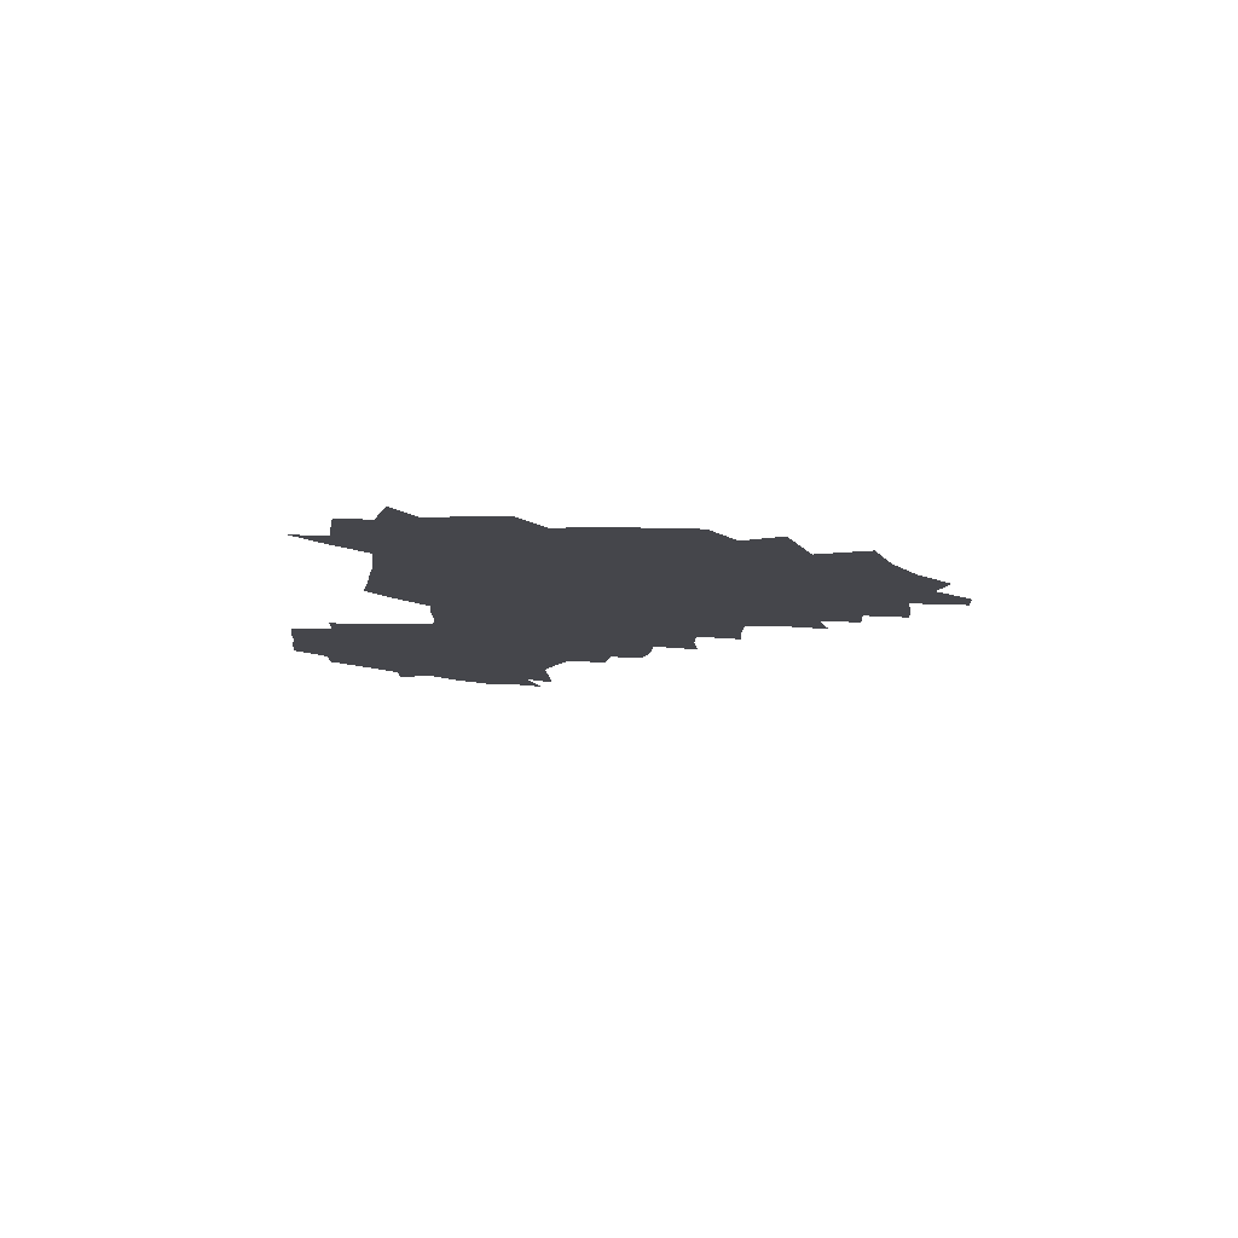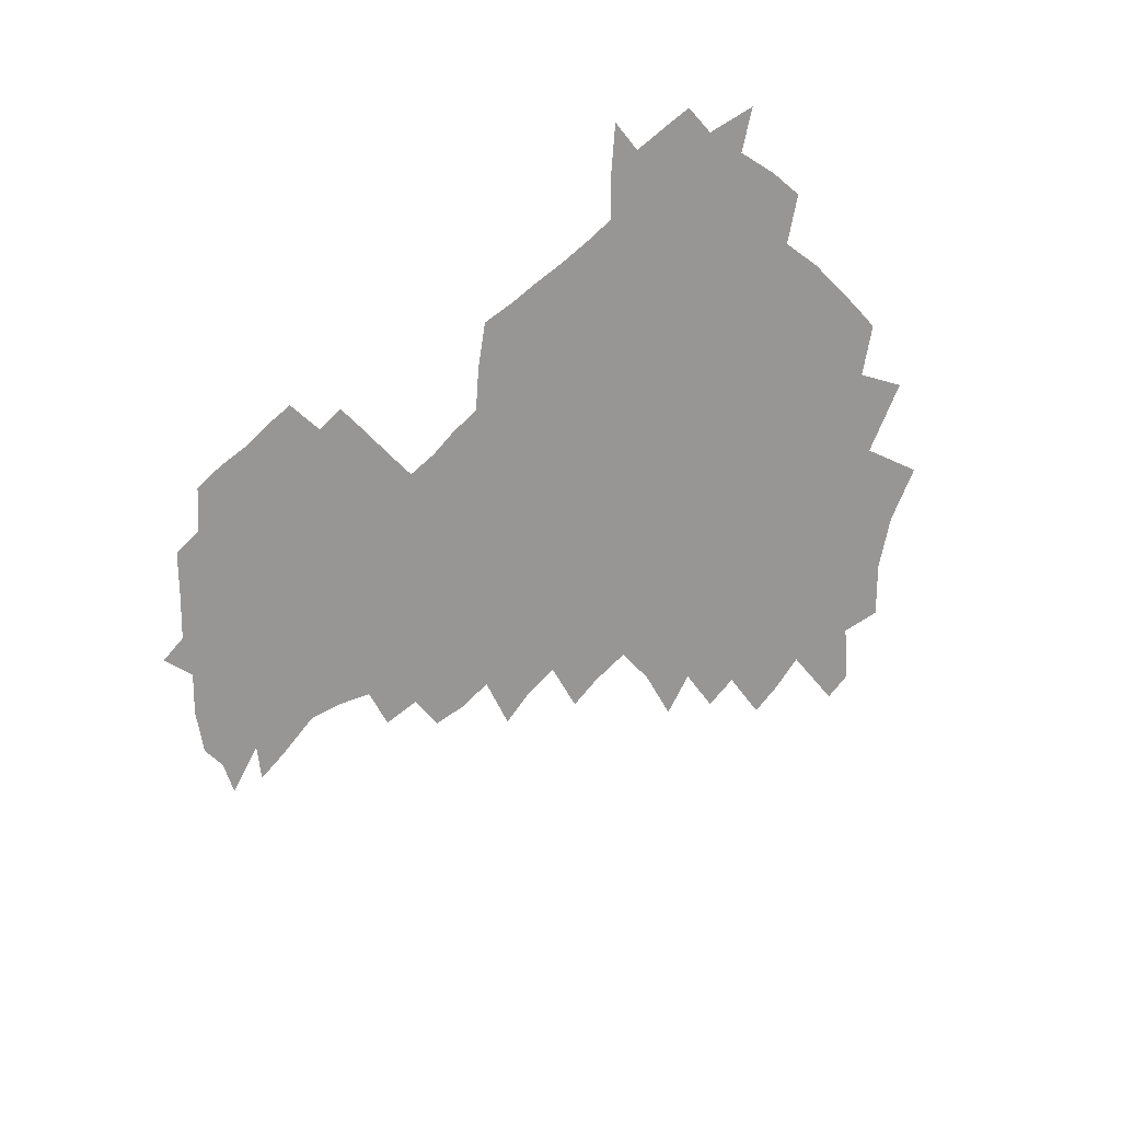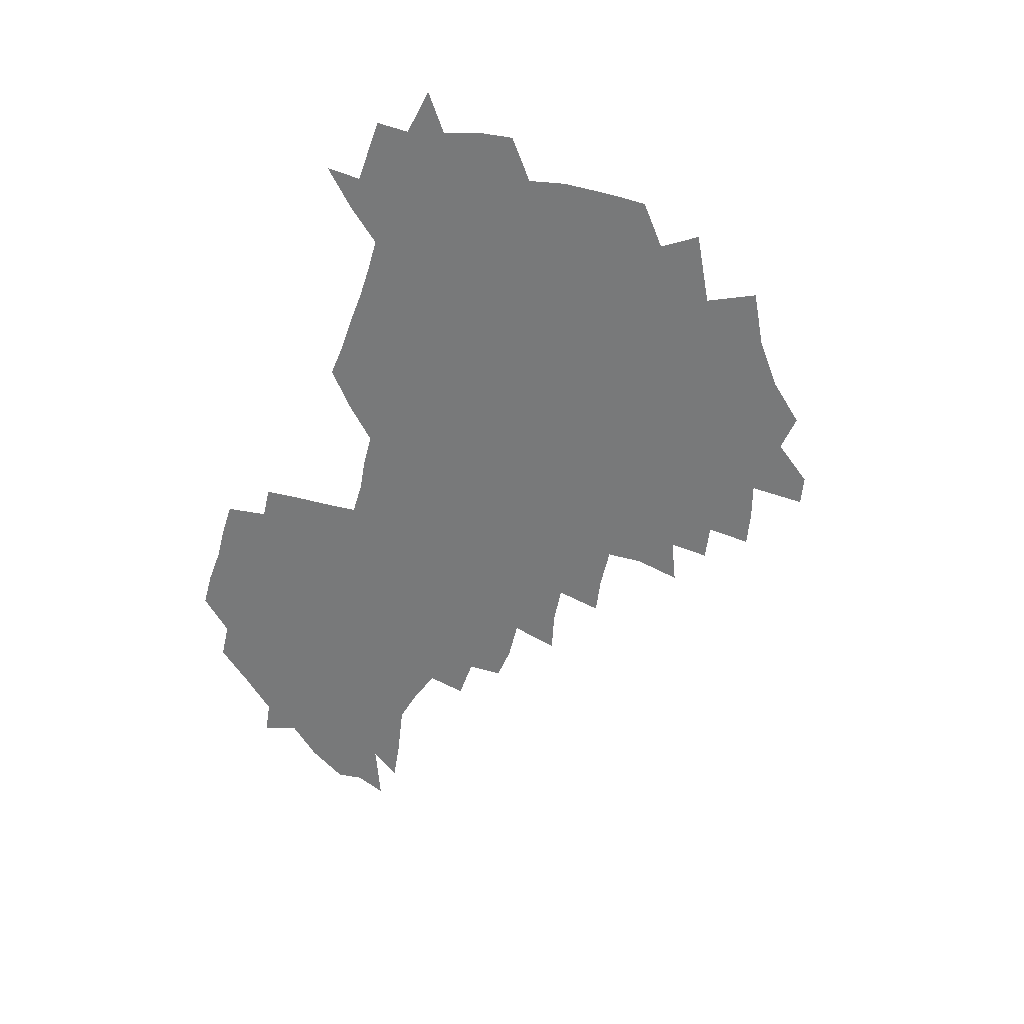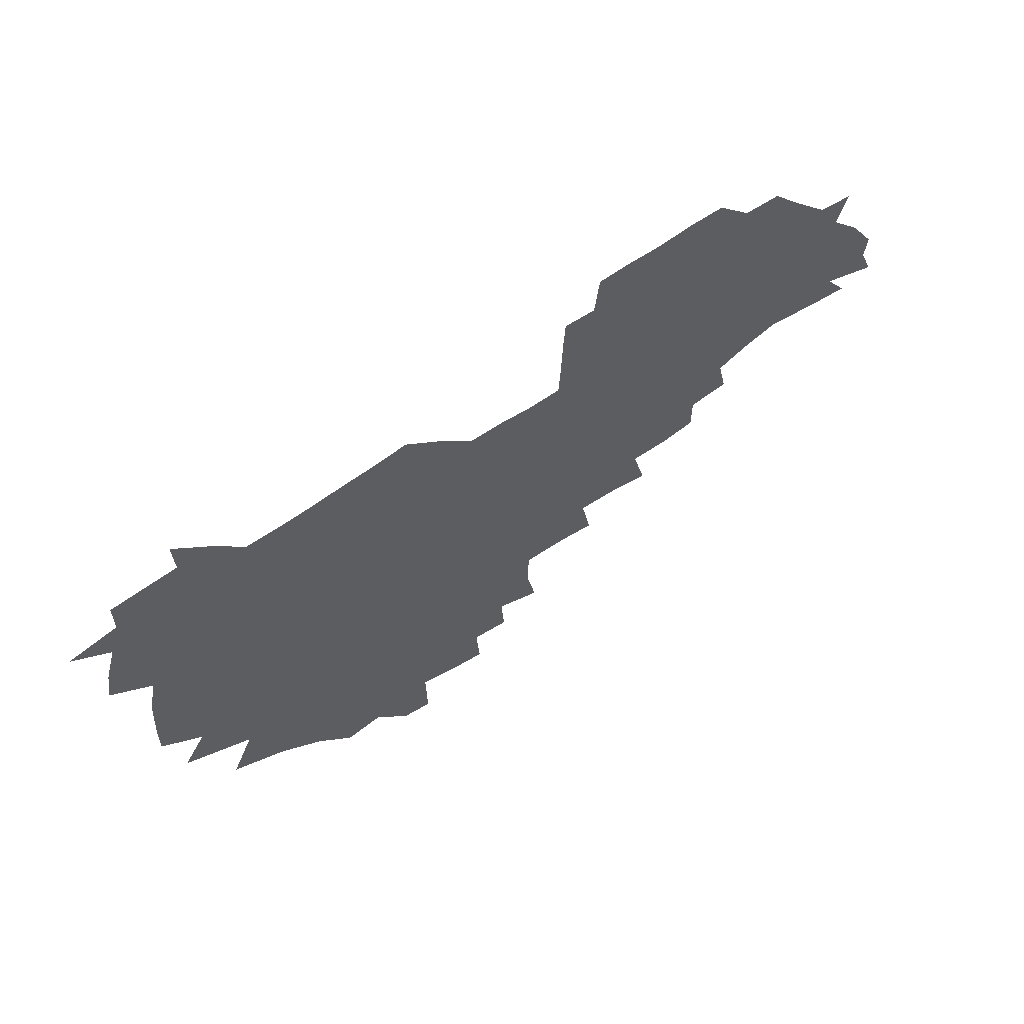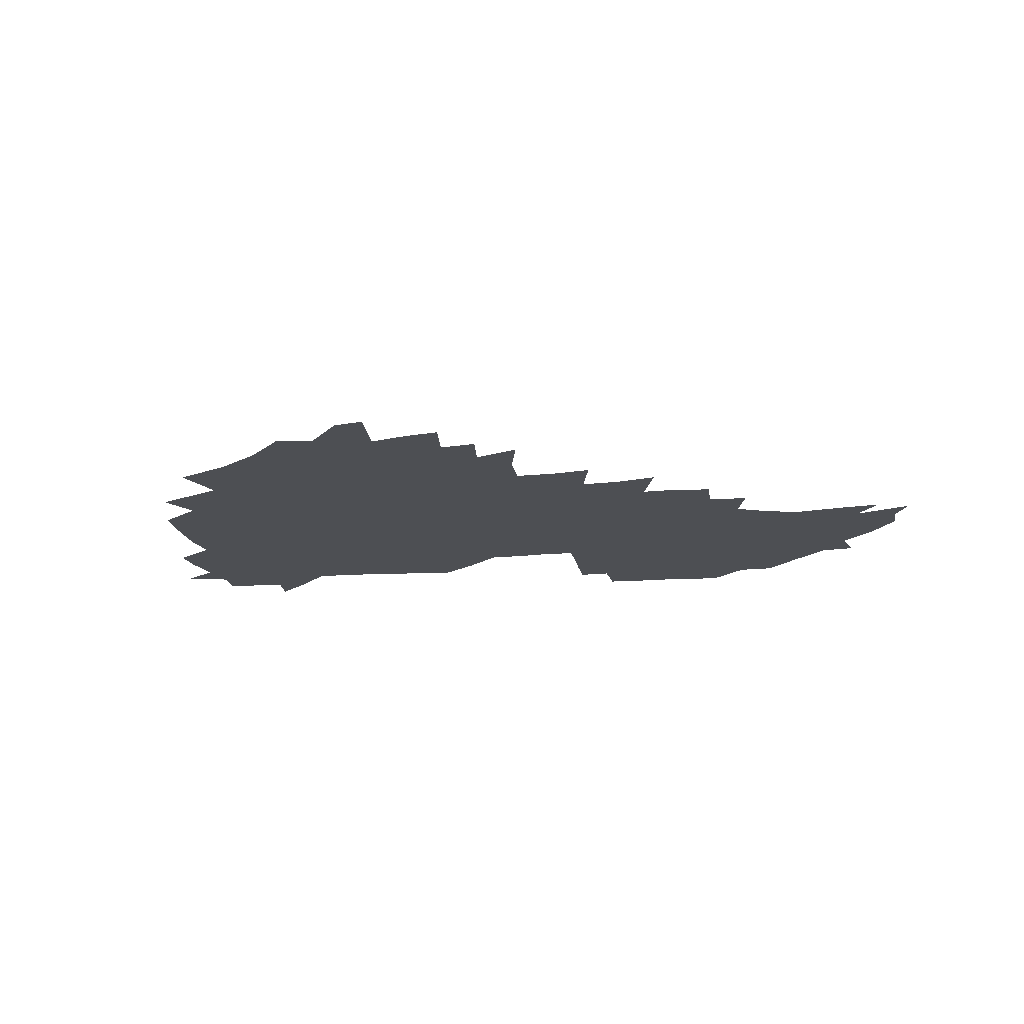
<metadata>
{"format":"obj","ext":"obj","renderer":"f3d","projection":"perspective","resolution":1024,"background":"white","views":[{"elev":-10.1,"azim":-97.3,"up":"+Z"},{"elev":-67.9,"azim":-138.6,"up":"+Z"},{"elev":-57.7,"azim":-107.6,"up":"+Z"},{"elev":61.3,"azim":-36.3,"up":"+Y"},{"elev":-17.8,"azim":7.0,"up":"+Z"}]}
</metadata>
<code>
v 208 265.4 0
v 217.3 222.3 0
v 219.5 236.7 0
v 224.4 253.1 0
v 229.1 269 0
v 229.1 283.3 0
v 229.6 153.1 0
v 229.8 165.7 0
v 230.4 178.6 0
v 231.4 192.3 0
v 235 208.4 0
v 237.5 224 0
v 238.1 238.8 0
v 240.2 254.1 0
v 242.6 269.5 0
v 243.2 283.9 0
v 237.6 123.1 0
v 247.6 138.5 0
v 251.5 152.7 0
v 252.3 166.3 0
v 250.7 180.2 0
v 250.8 194.5 0
v 251.2 209.1 0
v 254.5 224.7 0
v 253.9 239.4 0
v 254.5 254.2 0
v 255.7 268.9 0
v 258 284.3 0
v 257.3 299.7 0
v 257.8 86.05 0
v 267.6 107.4 0
v 269 123.2 0
v 275.2 139.1 0
v 278 153.3 0
v 274.4 167.2 0
v 270.4 181.2 0
v 266.9 195.3 0
v 268.8 210 0
v 270.2 224.9 0
v 270.1 239.7 0
v 270.9 254.5 0
v 272.1 269.4 0
v 273 284.3 0
v 281.2 73.67 0
v 287.6 94.05 0
v 288.1 109 0
v 289.3 124.3 0
v 291.6 139.5 0
v 291.1 153.2 0
v 292.8 167.3 0
v 289.1 181.6 0
v 286.2 196 0
v 285.6 210.5 0
v 284.2 225 0
v 285.1 239.6 0
v 285.3 254.2 0
v 286.6 268.7 0
v 300.3 58.74 0
v 303.2 79.41 0
v 302.7 93.95 0
v 303.9 109.7 0
v 304.9 124.7 0
v 306.5 139.8 0
v 305.6 153.3 0
v 307.3 167.5 0
v 307.2 181.3 0
v 304 195.9 0
v 303.5 210.3 0
v 302.4 224.9 0
v 301.1 239.5 0
v 301.3 253.9 0
v 301.2 268.2 0
v 316.2 40.67 0
v 317.9 63.6 0
v 318.1 80 0
v 318.2 95.06 0
v 318.5 110 0
v 319.3 124.9 0
v 321.1 140.6 0
v 321.8 154.5 0
v 320.8 167.7 0
v 320.7 181.7 0
v 320.7 195.7 0
v 319.5 210.1 0
v 319.9 224.3 0
v 318 239.1 0
v 316.9 253.8 0
v 316.1 268.3 0
v 332.8 42.74 0
v 332.8 65.79 0
v 332.9 81.41 0
v 332.7 95.72 0
v 333.9 111.9 0
v 333.8 125.8 0
v 334 139.6 0
v 334.2 153.9 0
v 335.3 168.5 0
v 335 181.9 0
v 334.6 195.8 0
v 333.7 210.2 0
v 333.4 224.6 0
v 333.1 239 0
v 332.6 253.5 0
v 330.6 269.1 0
v 347.4 23.52 0
v 346.9 47.38 0
v 346.7 65.53 0
v 346.9 81.98 0
v 346.8 95.88 0
v 347.2 111.8 0
v 347.3 124.8 0
v 347.6 139.8 0
v 348 154.6 0
v 348.1 168.7 0
v 348.2 182 0
v 347.9 196.1 0
v 347.6 210.3 0
v 347 224.8 0
v 347.5 239 0
v 346.8 253.6 0
v 345.6 269.5 0
v 360.7 20.55 0
v 360.1 46.6 0
v 360.9 62.27 0
v 360.7 80.61 0
v 360.8 96.01 0
v 360.9 110.8 0
v 361.1 125.2 0
v 361.4 139.5 0
v 361.6 153.8 0
v 361.8 168 0
v 361.8 182.1 0
v 361.7 196.3 0
v 361.7 210.5 0
v 361.7 224.8 0
v 361.4 239.5 0
v 360.8 254.4 0
v 360.3 270.8 0
v 361 286 0
v 376.5 41.5 0
v 375.5 61.26 0
v 374.6 80.88 0
v 375 94.82 0
v 375.1 109.4 0
v 375 124.6 0
v 375.7 138.4 0
v 375.8 152.9 0
v 375.5 168.3 0
v 375.7 182.2 0
v 375.8 196.3 0
v 375.8 210.7 0
v 375.8 225.1 0
v 376.4 241.3 0
v 376.5 257.3 0
v 392.1 38.14 0
v 390.6 58.78 0
v 389.4 77.99 0
v 389.3 93.48 0
v 389.4 108.7 0
v 389.6 123.2 0
v 390.5 137.2 0
v 390.6 151.8 0
v 389.3 168.3 0
v 389.5 182.3 0
v 389.9 196.4 0
v 390.1 210.7 0
v 390.4 225.3 0
v 391.5 242.5 0
v 406.8 55.71 0
v 405.4 74.36 0
v 403.9 92.03 0
v 405.1 106.4 0
v 405.2 121.5 0
v 405.8 136 0
v 405.4 151.4 0
v 405 166.7 0
v 404.4 181.7 0
v 404.2 196.4 0
v 404.4 210.6 0
v 404.6 224.8 0
v 406.1 241.9 0
v 425 65.93 0
v 420.6 87.16 0
v 421.3 103.9 0
v 422.7 118.4 0
v 420.8 135.9 0
v 420.7 150.6 0
v 419.6 166.6 0
v 419.2 181.5 0
v 418.5 196.4 0
v 418.6 210.6 0
v 419.2 224.9 0
v 420.5 239.8 0
v 439.7 102.4 0
v 437.3 120.3 0
v 436.9 134.9 0
v 435.7 150.6 0
v 434.2 166.8 0
v 434 181.1 0
v 432.5 196.6 0
v 433.6 210.6 0
v 433.5 224.6 0
v 435.2 239.5 0
v 436.2 253.8 0
v 436.8 270.4 0
v 437.8 284.5 0
v 456.5 99.36 0
v 452.2 120.6 0
v 451.5 135.8 0
v 450.2 151.5 0
v 449 166.8 0
v 448.5 181.5 0
v 447.4 196.3 0
v 448.2 210.3 0
v 447.5 224.5 0
v 448.7 238.8 0
v 449.7 253.2 0
v 450.9 268.8 0
v 451.9 283.3 0
v 454 301.1 0
v 469.5 118.7 0
v 466.4 136.5 0
v 465 151.9 0
v 463 168 0
v 462.7 182.1 0
v 463 196.4 0
v 461.9 210.7 0
v 460.4 224.3 0
v 463.9 239.6 0
v 465.1 254.3 0
v 464.9 268.4 0
v 466.1 283.3 0
v 468.7 301.2 0
v 487.5 114 0
v 481.6 135.9 0
v 480 152.3 0
v 479.5 167.1 0
v 477.9 182.2 0
v 478.1 196.5 0
v 478 210.9 0
v 477.8 225.3 0
v 479.3 240 0
v 479.2 254.2 0
v 480.4 269.1 0
v 481.6 284.3 0
v 483.5 300.3 0
v 498.9 134.7 0
v 496.1 152.2 0
v 494.1 167.9 0
v 493.1 182.5 0
v 492.9 196.7 0
v 493.4 211 0
v 493.3 225.4 0
v 494 239.9 0
v 494.6 254.5 0
v 496.9 270 0
v 496.8 284.4 0
v 499.6 301.2 0
v 514 136.3 0
v 514.1 151.9 0
v 510.6 168.4 0
v 509.3 182.9 0
v 506.3 197.6 0
v 506.7 211 0
v 509.1 225.7 0
v 508.7 239.9 0
v 509.6 254.3 0
v 512.4 270 0
v 511 283.9 0
v 514.8 300.6 0
v 532.1 152.6 0
v 528.2 169.9 0
v 525.3 184 0
v 524.7 197.8 0
v 522.6 211.7 0
v 523.5 225.6 0
v 522.4 239.7 0
v 523.8 253.8 0
v 526.2 269.2 0
v 529.6 285.1 0
v 542.5 175.2 0
v 540 186.2 0
v 538.7 198.8 0
v 537.3 212.1 0
v 536.9 225.5 0
v 540.8 239.8 0
v 540 253.8 0
v 542.3 268.5 0
v 545.7 283.9 0
v 558.1 178.9 0
v 555.1 188.8 0
v 552.9 199.9 0
v 552.2 212.1 0
v 553.6 225.1 0
v 556.4 238.7 0
v 557.3 253 0
v 560 267.4 0
v 583.1 173.9 0
v 569.3 189.3 0
v 567.9 200 0
v 567.9 211.5 0
v 569.9 223.7 0
v 570.2 237.2 0
v 575 251 0
v 599.8 171.5 0
v 589.9 185.5 0
v 585.2 198.2 0
v 583.2 210.2 0
v 584 221.4 0
v 585.3 234 0
v 590.3 248.8 0
v 615.2 175.4 0
v 609.3 189.5 0
v 610.4 200.9 0
v 599.1 218.9 0
f 4 5 1
f 11 12 2
f 2 12 3
f 12 13 3
f 3 13 4
f 13 14 4
f 4 14 5
f 14 15 5
f 5 15 6
f 15 16 6
f 18 19 7
f 7 19 8
f 19 20 8
f 8 20 9
f 20 21 9
f 9 21 10
f 21 22 10
f 10 22 11
f 22 23 11
f 11 23 12
f 23 24 12
f 12 24 13
f 24 25 13
f 13 25 14
f 25 26 14
f 14 26 15
f 26 27 15
f 15 27 16
f 27 28 16
f 31 32 17
f 17 32 18
f 32 33 18
f 18 33 19
f 33 34 19
f 19 34 20
f 34 35 20
f 20 35 21
f 35 36 21
f 21 36 22
f 36 37 22
f 22 37 23
f 37 38 23
f 23 38 24
f 38 39 24
f 24 39 25
f 39 40 25
f 25 40 26
f 40 41 26
f 26 41 27
f 41 42 27
f 27 42 28
f 42 43 28
f 28 43 29
f 44 45 30
f 30 45 31
f 45 46 31
f 31 46 32
f 46 47 32
f 32 47 33
f 47 48 33
f 33 48 34
f 48 49 34
f 34 49 35
f 49 50 35
f 35 50 36
f 50 51 36
f 36 51 37
f 51 52 37
f 37 52 38
f 52 53 38
f 38 53 39
f 53 54 39
f 39 54 40
f 54 55 40
f 40 55 41
f 55 56 41
f 41 56 42
f 56 57 42
f 42 57 43
f 58 59 44
f 44 59 45
f 59 60 45
f 45 60 46
f 60 61 46
f 46 61 47
f 61 62 47
f 47 62 48
f 62 63 48
f 48 63 49
f 63 64 49
f 49 64 50
f 64 65 50
f 50 65 51
f 65 66 51
f 51 66 52
f 66 67 52
f 52 67 53
f 67 68 53
f 53 68 54
f 68 69 54
f 54 69 55
f 69 70 55
f 55 70 56
f 70 71 56
f 56 71 57
f 71 72 57
f 73 74 58
f 58 74 59
f 74 75 59
f 59 75 60
f 75 76 60
f 60 76 61
f 76 77 61
f 61 77 62
f 77 78 62
f 62 78 63
f 78 79 63
f 63 79 64
f 79 80 64
f 64 80 65
f 80 81 65
f 65 81 66
f 81 82 66
f 66 82 67
f 82 83 67
f 67 83 68
f 83 84 68
f 68 84 69
f 84 85 69
f 69 85 70
f 85 86 70
f 70 86 71
f 86 87 71
f 71 87 72
f 87 88 72
f 73 89 74
f 89 90 74
f 74 90 75
f 90 91 75
f 75 91 76
f 91 92 76
f 76 92 77
f 92 93 77
f 77 93 78
f 93 94 78
f 78 94 79
f 94 95 79
f 79 95 80
f 95 96 80
f 80 96 81
f 96 97 81
f 81 97 82
f 97 98 82
f 82 98 83
f 98 99 83
f 83 99 84
f 99 100 84
f 84 100 85
f 100 101 85
f 85 101 86
f 101 102 86
f 86 102 87
f 102 103 87
f 87 103 88
f 103 104 88
f 105 106 89
f 89 106 90
f 106 107 90
f 90 107 91
f 107 108 91
f 91 108 92
f 108 109 92
f 92 109 93
f 109 110 93
f 93 110 94
f 110 111 94
f 94 111 95
f 111 112 95
f 95 112 96
f 112 113 96
f 96 113 97
f 113 114 97
f 97 114 98
f 114 115 98
f 98 115 99
f 115 116 99
f 99 116 100
f 116 117 100
f 100 117 101
f 117 118 101
f 101 118 102
f 118 119 102
f 102 119 103
f 119 120 103
f 103 120 104
f 120 121 104
f 105 122 106
f 122 123 106
f 106 123 107
f 123 124 107
f 107 124 108
f 124 125 108
f 108 125 109
f 125 126 109
f 109 126 110
f 126 127 110
f 110 127 111
f 127 128 111
f 111 128 112
f 128 129 112
f 112 129 113
f 129 130 113
f 113 130 114
f 130 131 114
f 114 131 115
f 131 132 115
f 115 132 116
f 132 133 116
f 116 133 117
f 133 134 117
f 117 134 118
f 134 135 118
f 118 135 119
f 135 136 119
f 119 136 120
f 136 137 120
f 120 137 121
f 137 138 121
f 123 140 124
f 140 141 124
f 124 141 125
f 141 142 125
f 125 142 126
f 142 143 126
f 126 143 127
f 143 144 127
f 127 144 128
f 144 145 128
f 128 145 129
f 145 146 129
f 129 146 130
f 146 147 130
f 130 147 131
f 147 148 131
f 131 148 132
f 148 149 132
f 132 149 133
f 149 150 133
f 133 150 134
f 150 151 134
f 134 151 135
f 151 152 135
f 135 152 136
f 152 153 136
f 136 153 137
f 153 154 137
f 137 154 138
f 140 155 141
f 155 156 141
f 141 156 142
f 156 157 142
f 142 157 143
f 157 158 143
f 143 158 144
f 158 159 144
f 144 159 145
f 159 160 145
f 145 160 146
f 160 161 146
f 146 161 147
f 161 162 147
f 147 162 148
f 162 163 148
f 148 163 149
f 163 164 149
f 149 164 150
f 164 165 150
f 150 165 151
f 165 166 151
f 151 166 152
f 166 167 152
f 152 167 153
f 167 168 153
f 153 168 154
f 156 169 157
f 169 170 157
f 157 170 158
f 170 171 158
f 158 171 159
f 171 172 159
f 159 172 160
f 172 173 160
f 160 173 161
f 173 174 161
f 161 174 162
f 174 175 162
f 162 175 163
f 175 176 163
f 163 176 164
f 176 177 164
f 164 177 165
f 177 178 165
f 165 178 166
f 178 179 166
f 166 179 167
f 179 180 167
f 167 180 168
f 180 181 168
f 170 182 171
f 182 183 171
f 171 183 172
f 183 184 172
f 172 184 173
f 184 185 173
f 173 185 174
f 185 186 174
f 174 186 175
f 186 187 175
f 175 187 176
f 187 188 176
f 176 188 177
f 188 189 177
f 177 189 178
f 189 190 178
f 178 190 179
f 190 191 179
f 179 191 180
f 191 192 180
f 180 192 181
f 192 193 181
f 184 194 185
f 194 195 185
f 185 195 186
f 195 196 186
f 186 196 187
f 196 197 187
f 187 197 188
f 197 198 188
f 188 198 189
f 198 199 189
f 189 199 190
f 199 200 190
f 190 200 191
f 200 201 191
f 191 201 192
f 201 202 192
f 192 202 193
f 202 203 193
f 194 207 195
f 207 208 195
f 195 208 196
f 208 209 196
f 196 209 197
f 209 210 197
f 197 210 198
f 210 211 198
f 198 211 199
f 211 212 199
f 199 212 200
f 212 213 200
f 200 213 201
f 213 214 201
f 201 214 202
f 214 215 202
f 202 215 203
f 215 216 203
f 203 216 204
f 216 217 204
f 204 217 205
f 217 218 205
f 205 218 206
f 218 219 206
f 208 221 209
f 221 222 209
f 209 222 210
f 222 223 210
f 210 223 211
f 223 224 211
f 211 224 212
f 224 225 212
f 212 225 213
f 225 226 213
f 213 226 214
f 226 227 214
f 214 227 215
f 227 228 215
f 215 228 216
f 228 229 216
f 216 229 217
f 229 230 217
f 217 230 218
f 230 231 218
f 218 231 219
f 231 232 219
f 219 232 220
f 232 233 220
f 221 234 222
f 234 235 222
f 222 235 223
f 235 236 223
f 223 236 224
f 236 237 224
f 224 237 225
f 237 238 225
f 225 238 226
f 238 239 226
f 226 239 227
f 239 240 227
f 227 240 228
f 240 241 228
f 228 241 229
f 241 242 229
f 229 242 230
f 242 243 230
f 230 243 231
f 243 244 231
f 231 244 232
f 244 245 232
f 232 245 233
f 245 246 233
f 235 247 236
f 247 248 236
f 236 248 237
f 248 249 237
f 237 249 238
f 249 250 238
f 238 250 239
f 250 251 239
f 239 251 240
f 251 252 240
f 240 252 241
f 252 253 241
f 241 253 242
f 253 254 242
f 242 254 243
f 254 255 243
f 243 255 244
f 255 256 244
f 244 256 245
f 256 257 245
f 245 257 246
f 257 258 246
f 247 259 248
f 259 260 248
f 248 260 249
f 260 261 249
f 249 261 250
f 261 262 250
f 250 262 251
f 262 263 251
f 251 263 252
f 263 264 252
f 252 264 253
f 264 265 253
f 253 265 254
f 265 266 254
f 254 266 255
f 266 267 255
f 255 267 256
f 267 268 256
f 256 268 257
f 268 269 257
f 257 269 258
f 269 270 258
f 260 271 261
f 271 272 261
f 261 272 262
f 272 273 262
f 262 273 263
f 273 274 263
f 263 274 264
f 274 275 264
f 264 275 265
f 275 276 265
f 265 276 266
f 276 277 266
f 266 277 267
f 277 278 267
f 267 278 268
f 278 279 268
f 268 279 269
f 279 280 269
f 269 280 270
f 272 281 273
f 281 282 273
f 273 282 274
f 282 283 274
f 274 283 275
f 283 284 275
f 275 284 276
f 284 285 276
f 276 285 277
f 285 286 277
f 277 286 278
f 286 287 278
f 278 287 279
f 287 288 279
f 279 288 280
f 288 289 280
f 281 290 282
f 290 291 282
f 282 291 283
f 291 292 283
f 283 292 284
f 292 293 284
f 284 293 285
f 293 294 285
f 285 294 286
f 294 295 286
f 286 295 287
f 295 296 287
f 287 296 288
f 296 297 288
f 288 297 289
f 290 298 291
f 298 299 291
f 291 299 292
f 299 300 292
f 292 300 293
f 300 301 293
f 293 301 294
f 301 302 294
f 294 302 295
f 302 303 295
f 295 303 296
f 303 304 296
f 296 304 297
f 298 305 299
f 305 306 299
f 299 306 300
f 306 307 300
f 300 307 301
f 307 308 301
f 301 308 302
f 308 309 302
f 302 309 303
f 309 310 303
f 303 310 304
f 310 311 304
f 306 312 307
f 312 313 307
f 307 313 308
f 313 314 308
f 308 314 309
f 314 315 309
f 309 315 310

</code>
